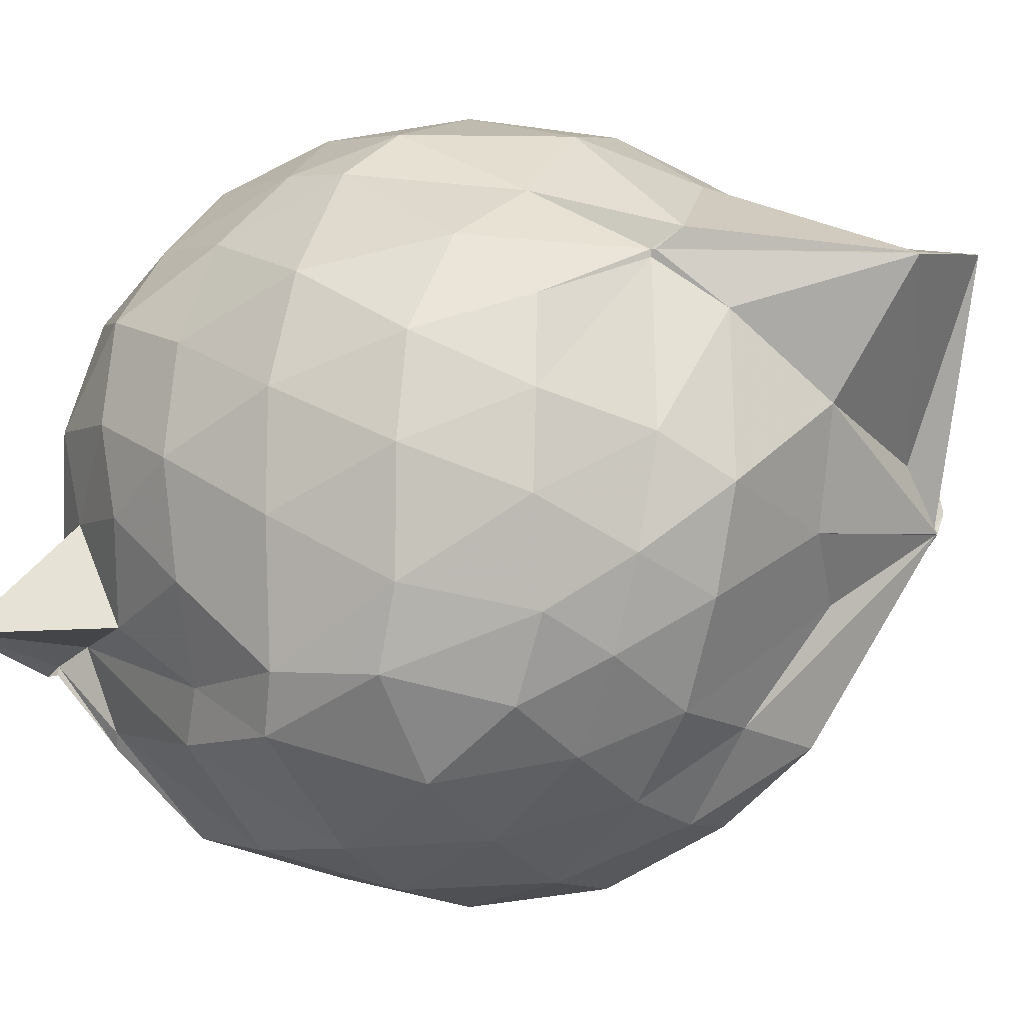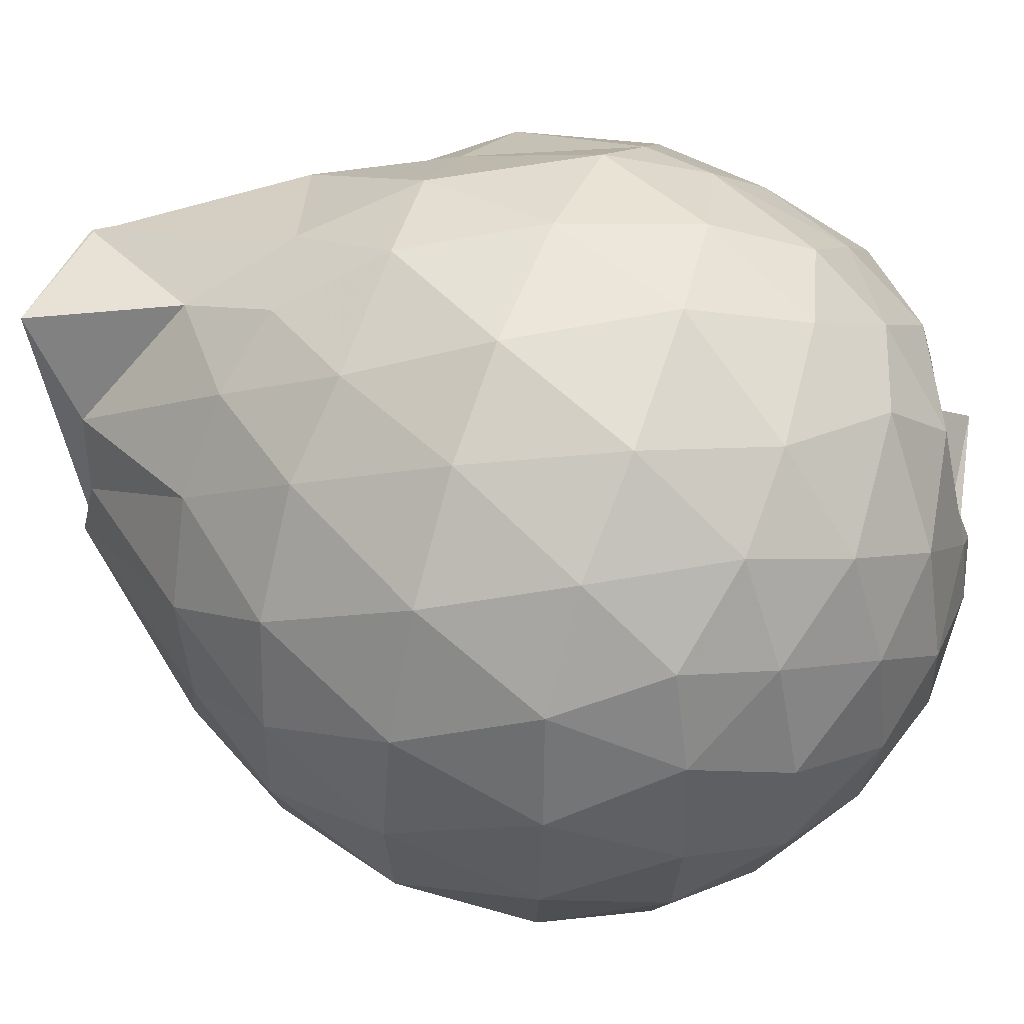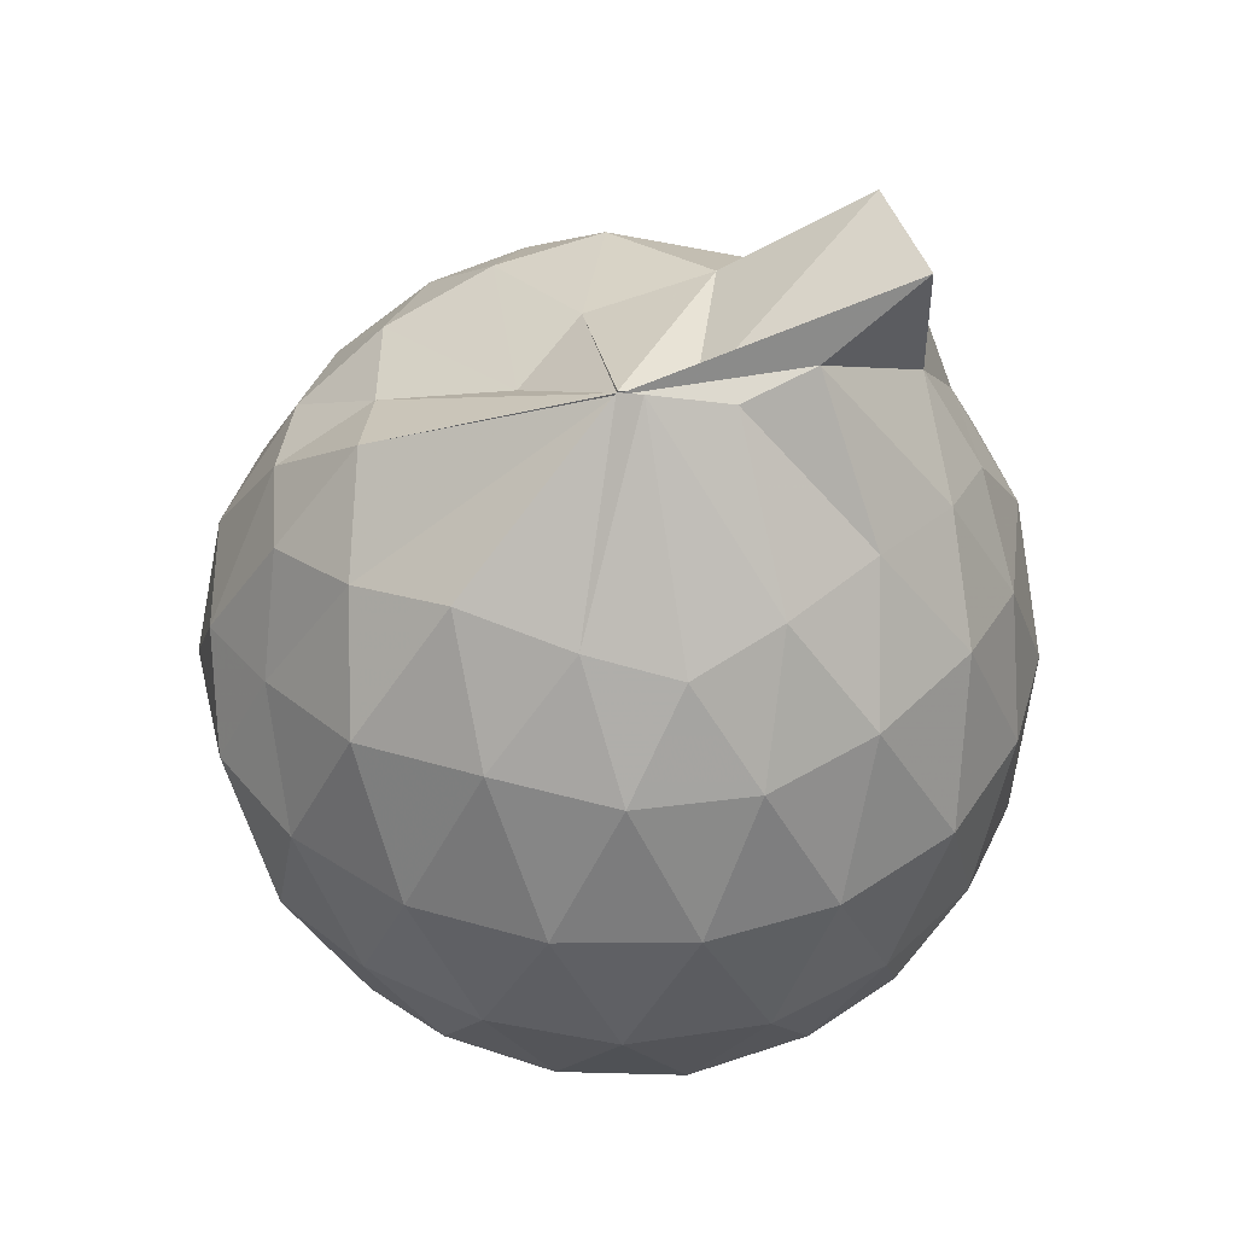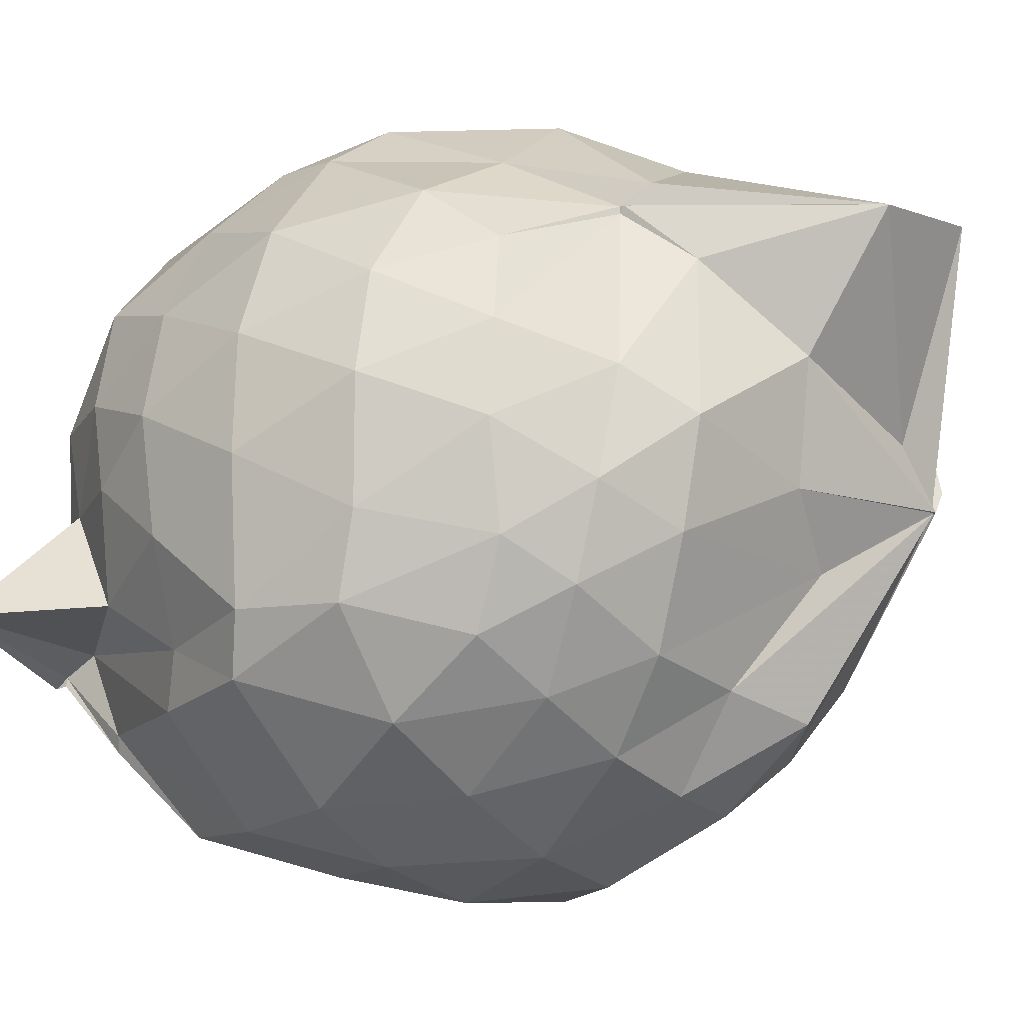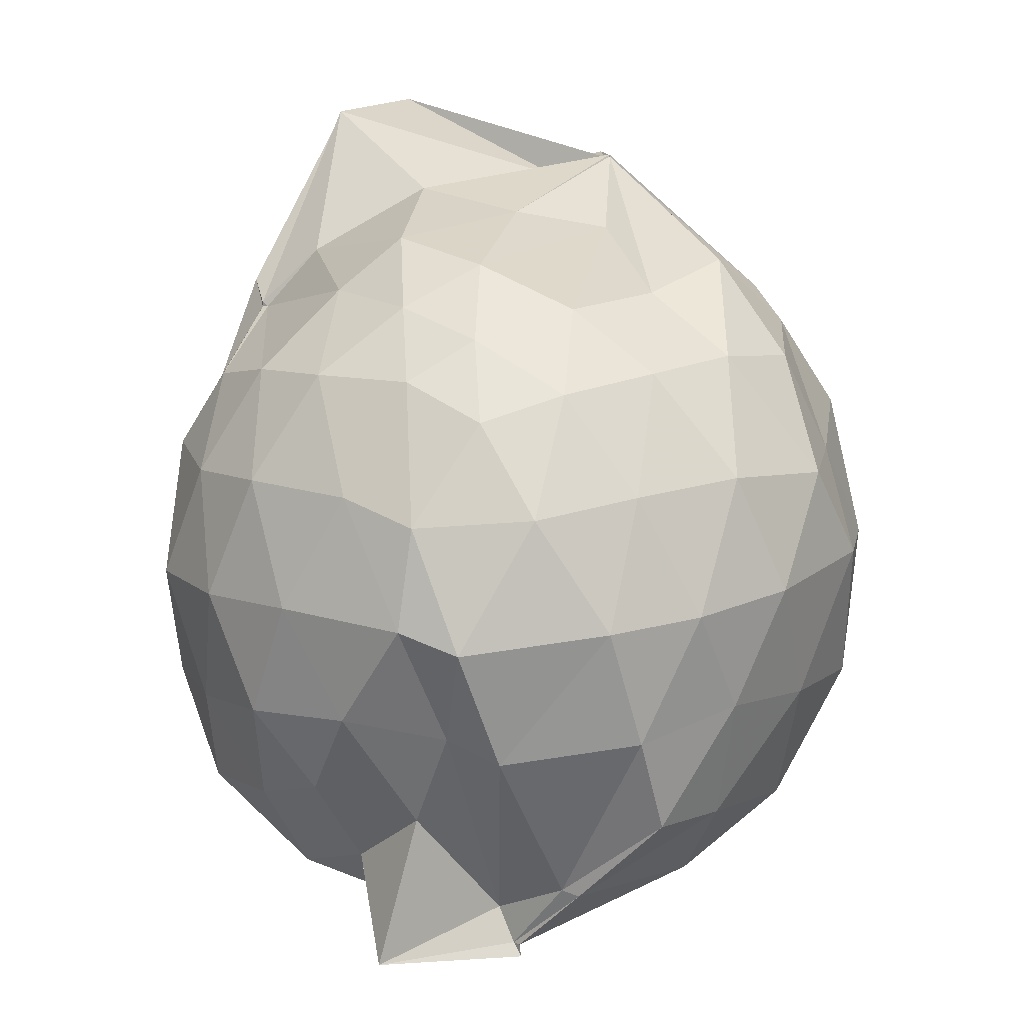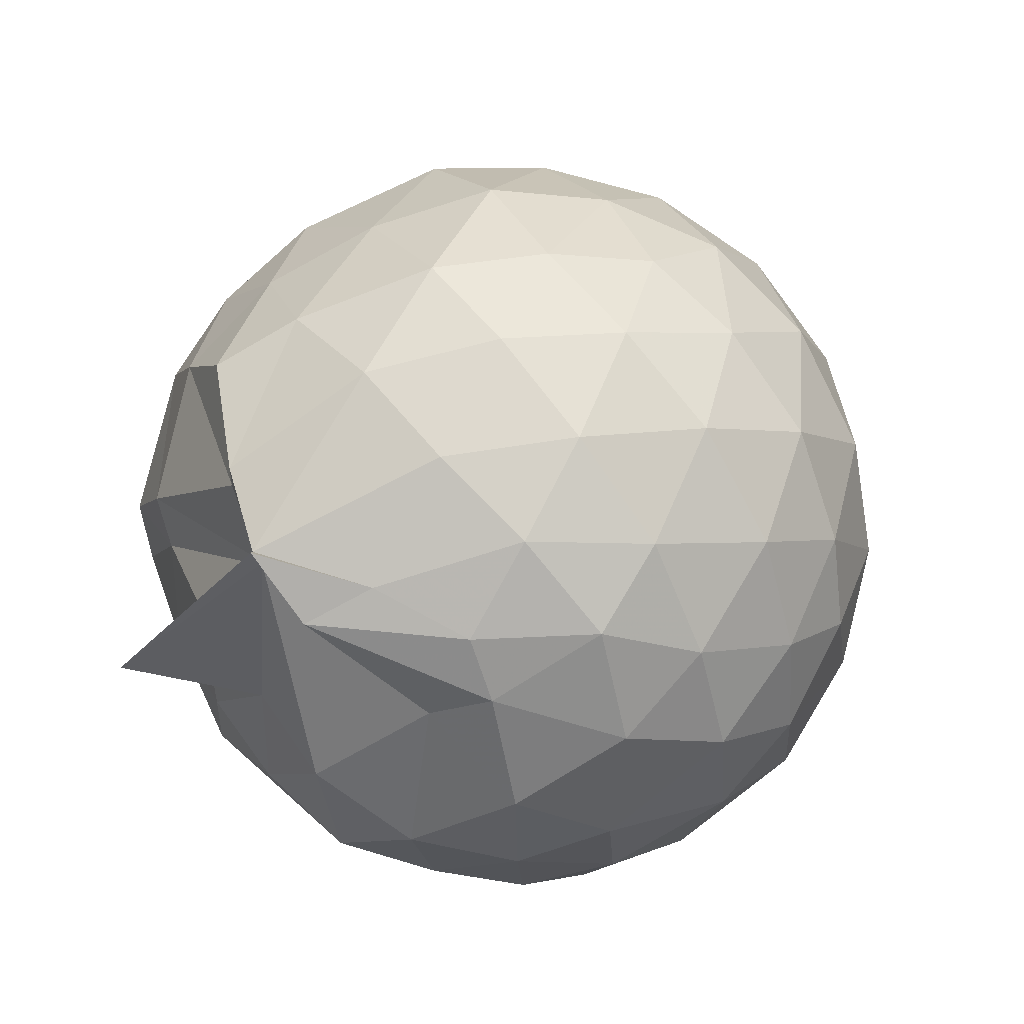
<metadata>
{"format":"obj","ext":"obj","renderer":"f3d","projection":"perspective","resolution":1024,"background":"white","views":[{"elev":-2.2,"azim":-61.2,"up":"+Y"},{"elev":53.8,"azim":109.5,"up":"+Y"},{"elev":43.5,"azim":80.8,"up":"+Z"},{"elev":-12.9,"azim":-55.2,"up":"+Y"},{"elev":11.8,"azim":-51.6,"up":"+Z"},{"elev":-77.7,"azim":28.4,"up":"+Z"}]}
</metadata>
<code>
v 0.4982 -0.3412 1.792
v 0.0001698 -0.2696 -0.3709
v 0.9041 -0.2587 1.329
v 0.8258 -0.03523 1.392
v 0.6717 0.1985 1.412
v 0.5003 0.4032 1.372
v 0.3127 0.5222 1.312
v 0.06889 0.5076 1.348
v -0.2508 0.3646 1.446
v -0.2806 0.3114 1.374
v -0.5673 0.1882 1.227
v -0.6456 -0.03394 1.268
v -0.6809 -0.273 1.279
v -0.6354 -0.5366 1.279
v -0.6029 -0.7511 1.192
v -0.4124 -0.8723 1.252
v -0.1827 -0.986 1.29
v 0.05914 -1.055 1.315
v 0.3066 -1.077 1.291
v 0.52 -0.9277 1.353
v 0.6944 -0.7264 1.422
v 0.8351 -0.4766 1.379
v 1.022 -0.1109 1.085
v 0.9145 0.1611 1.117
v 0.6976 0.4177 1.114
v 0.4808 0.5746 1.069
v 0.1671 0.6675 1.062
v -0.09756 0.6287 1.081
v -0.3471 0.4621 1.083
v -0.5883 0.3342 1.023
v -0.7498 0.09995 0.9938
v -0.8185 -0.158 1.007
v -0.8067 -0.4704 0.9974
v -0.7848 -0.6778 0.9412
v -0.6089 -0.9311 0.965
v -0.3716 -1.075 1.004
v -0.1004 -1.195 1.028
v 0.2258 -1.24 1.001
v 0.4468 -1.128 1.023
v 0.7432 -0.9617 1.103
v 0.9112 -0.6936 1.126
v 1.024 -0.4088 1.091
v 1.062 0.06246 0.7466
v 0.8916 0.3613 0.744
v 0.635 0.5741 0.7423
v 0.3631 0.6999 0.7326
v 0.008809 0.7205 0.723
v -0.3154 0.6312 0.7094
v -0.4798 0.516 0.6516
v -0.746 0.2501 0.6924
v -0.852 -0.02342 0.6873
v -0.8786 -0.3174 0.6986
v -0.8345 -0.6728 0.6822
v -0.7812 -0.8231 0.6334
v -0.5131 -1.096 0.6792
v -0.2825 -1.213 0.6978
v 0.008809 -1.28 0.723
v 0.4019 -1.251 0.7552
v 0.6708 -1.109 0.7498
v 0.9153 -0.8814 0.7533
v 1.072 -0.5856 0.7526
v 1.122 -0.2561 0.7501
v 0.9705 0.2073 0.4058
v 0.7654 0.4541 0.3962
v 0.4976 0.6222 0.367
v 0.1327 0.6946 0.372
v -0.1557 0.6651 0.4006
v -0.437 0.5297 0.4685
v -0.5997 0.3495 0.3685
v -0.7525 0.09961 0.3638
v -0.8508 -0.178 0.3948
v -0.8206 -0.4666 0.4116
v -0.6987 -0.7166 0.3787
v -0.6558 -0.8551 0.3265
v -0.4075 -1.12 0.3724
v -0.1132 -1.211 0.4256
v 0.2051 -1.213 0.3947
v 0.5296 -1.151 0.3774
v 0.7864 -0.9784 0.4117
v 0.9859 -0.7284 0.4123
v 1.079 -0.4246 0.3785
v 1.07 -0.08123 0.3732
v 0.8096 0.2814 0.1538
v 0.5679 0.4413 0.07881
v 0.3153 0.5439 0.06916
v -0.03006 0.5703 0.1013
v -0.282 0.5305 0.1663
v -0.4654 0.3652 0.1203
v -0.6436 0.1702 0.09923
v -0.7228 -0.08499 0.1184
v -0.7618 -0.3121 0.1863
v -0.6546 -0.5748 0.1209
v -0.3716 -0.6263 -0.1898
v -0.3751 -0.8434 -0.09247
v -0.2953 -1.11 0.1198
v -0.05208 -1.118 0.1003
v 0.3197 -1.072 0.0529
v 0.5937 -0.9597 0.09515
v 0.8197 -0.8066 0.1642
v 0.9126 -0.5567 0.09537
v 0.9505 -0.2483 0.06716
v 0.8993 0.05267 0.09015
v 0.5264 -0.2901 1.799
v 0.5321 -0.09302 1.751
v 0.4662 0.094 1.779
v 0.2598 0.3806 1.567
v 0.06238 0.3102 1.907
v -0.2809 0.3112 1.388
v -0.2796 0.2931 1.376
v -0.4361 -0.1264 1.467
v -0.4925 -0.4034 1.446
v -0.4817 -0.6363 1.379
v -0.2415 -0.7695 1.445
v 0.04636 -0.8163 1.466
v 0.283 -0.8737 1.539
v 0.499 -0.3432 1.783
v 0.4999 -0.3442 1.791
v 0.4976 -0.3346 1.778
v 0.4979 -0.3451 1.781
v 0.4 0.341 1.939
v 0.05407 0.3051 1.915
v -0.2006 0.1726 1.54
v -0.3077 -0.2386 1.605
v -0.2964 -0.5037 1.549
v 0.2397 -0.52 1.611
v 0.4977 -0.3449 1.787
v 0.494 -0.3429 1.785
v 0.4987 -0.3423 1.782
v 0.4571 -0.1713 1.728
v 0.01776 -0.04195 1.71
v 0.0547 -0.3489 1.657
v 0.4935 -0.343 1.786
v 0.6738 0.2091 -0.05026
v 0.4059 0.3297 -0.1392
v 0.03621 0.4121 -0.1163
v -0.2277 0.3973 -0.03442
v -0.4315 0.1925 -0.09812
v -0.5552 -0.08656 -0.1245
v -0.5917 -0.3202 -0.04669
v -0.8249 -0.5881 -0.2249
v -0.3713 -0.6765 -0.2817
v -0.356 -0.8855 -0.106
v 0.06213 -0.9399 -0.1279
v 0.3999 -0.8529 -0.1235
v 0.6782 -0.7092 -0.05864
v 0.7435 -0.4136 -0.1345
v 0.7429 -0.08281 -0.1326
v 0.4726 0.06175 -0.2488
v 0.2077 0.1589 -0.286
v -0.1246 0.1946 -0.2346
v -0.1948 -0.1293 -0.2742
v -0.3716 -0.661 -0.2681
v -0.3738 -0.7037 -0.3153
v -0.375 -0.6988 -0.282
v 0.144 -0.6881 -0.2831
v 0.4634 -0.5654 -0.2556
v 0.5034 -0.2496 -0.295
v 0.2876 -0.1267 -0.3596
v -0.03125 -0.09947 -0.3403
v -0.3456 -0.4874 -0.3275
v -0.1511 -0.4891 -0.3366
v 0.2325 -0.4196 -0.3586
f 3 23 4
f 4 23 24
f 4 24 5
f 5 24 25
f 5 25 6
f 6 25 26
f 6 26 7
f 7 26 27
f 7 27 8
f 8 27 28
f 8 28 9
f 9 28 29
f 9 29 10
f 10 29 30
f 10 30 11
f 11 30 31
f 11 31 12
f 12 31 32
f 12 32 13
f 13 32 33
f 13 33 14
f 14 33 34
f 14 34 15
f 15 34 35
f 15 35 16
f 16 35 36
f 16 36 17
f 17 36 37
f 17 37 18
f 18 37 38
f 18 38 19
f 19 38 39
f 19 39 20
f 20 39 40
f 20 40 21
f 21 40 41
f 21 41 22
f 22 41 42
f 22 42 3
f 3 42 23
f 23 43 24
f 24 43 44
f 24 44 25
f 25 44 45
f 25 45 26
f 26 45 46
f 26 46 27
f 27 46 47
f 27 47 28
f 28 47 48
f 28 48 29
f 29 48 49
f 29 49 30
f 30 49 50
f 30 50 31
f 31 50 51
f 31 51 32
f 32 51 52
f 32 52 33
f 33 52 53
f 33 53 34
f 34 53 54
f 34 54 35
f 35 54 55
f 35 55 36
f 36 55 56
f 36 56 37
f 37 56 57
f 37 57 38
f 38 57 58
f 38 58 39
f 39 58 59
f 39 59 40
f 40 59 60
f 40 60 41
f 41 60 61
f 41 61 42
f 42 61 62
f 42 62 23
f 23 62 43
f 43 63 44
f 44 63 64
f 44 64 45
f 45 64 65
f 45 65 46
f 46 65 66
f 46 66 47
f 47 66 67
f 47 67 48
f 48 67 68
f 48 68 49
f 49 68 69
f 49 69 50
f 50 69 70
f 50 70 51
f 51 70 71
f 51 71 52
f 52 71 72
f 52 72 53
f 53 72 73
f 53 73 54
f 54 73 74
f 54 74 55
f 55 74 75
f 55 75 56
f 56 75 76
f 56 76 57
f 57 76 77
f 57 77 58
f 58 77 78
f 58 78 59
f 59 78 79
f 59 79 60
f 60 79 80
f 60 80 61
f 61 80 81
f 61 81 62
f 62 81 82
f 62 82 43
f 43 82 63
f 63 83 64
f 64 83 84
f 64 84 65
f 65 84 85
f 65 85 66
f 66 85 86
f 66 86 67
f 67 86 87
f 67 87 68
f 68 87 88
f 68 88 69
f 69 88 89
f 69 89 70
f 70 89 90
f 70 90 71
f 71 90 91
f 71 91 72
f 72 91 92
f 72 92 73
f 73 92 93
f 73 93 74
f 74 93 94
f 74 94 75
f 75 94 95
f 75 95 76
f 76 95 96
f 76 96 77
f 77 96 97
f 77 97 78
f 78 97 98
f 78 98 79
f 79 98 99
f 79 99 80
f 80 99 100
f 80 100 81
f 81 100 101
f 81 101 82
f 82 101 102
f 82 102 63
f 63 102 83
f 103 104 118
f 104 119 118
f 104 105 119
f 105 120 119
f 105 106 120
f 106 107 120
f 107 121 120
f 107 108 121
f 108 122 121
f 108 109 122
f 109 110 122
f 110 123 122
f 110 111 123
f 111 124 123
f 111 112 124
f 112 113 124
f 113 125 124
f 113 114 125
f 114 126 125
f 114 115 126
f 115 116 126
f 116 127 126
f 116 117 127
f 117 118 127
f 117 103 118
f 118 119 128
f 119 129 128
f 119 120 129
f 120 121 129
f 121 130 129
f 121 122 130
f 122 123 130
f 123 131 130
f 123 124 131
f 124 125 131
f 125 132 131
f 125 126 132
f 126 127 132
f 127 128 132
f 127 118 128
f 133 148 134
f 134 148 149
f 134 149 135
f 135 149 150
f 135 150 136
f 136 150 137
f 137 150 151
f 137 151 138
f 138 151 152
f 138 152 139
f 139 152 140
f 140 152 153
f 140 153 141
f 141 153 154
f 141 154 142
f 142 154 143
f 143 154 155
f 143 155 144
f 144 155 156
f 144 156 145
f 145 156 146
f 146 156 157
f 146 157 147
f 147 157 148
f 147 148 133
f 148 158 149
f 149 158 159
f 149 159 150
f 150 159 151
f 151 159 160
f 151 160 152
f 152 160 153
f 153 160 161
f 153 161 154
f 154 161 155
f 155 161 162
f 155 162 156
f 156 162 157
f 157 162 158
f 157 158 148
f 3 4 103
f 103 4 104
f 4 5 104
f 104 5 105
f 5 6 105
f 105 6 106
f 6 7 106
f 7 8 106
f 106 8 107
f 8 9 107
f 107 9 108
f 9 10 108
f 108 10 109
f 10 11 109
f 11 12 109
f 109 12 110
f 12 13 110
f 110 13 111
f 13 14 111
f 111 14 112
f 14 15 112
f 15 16 112
f 112 16 113
f 16 17 113
f 113 17 114
f 17 18 114
f 114 18 115
f 18 19 115
f 19 20 115
f 115 20 116
f 20 21 116
f 116 21 117
f 21 22 117
f 117 22 103
f 22 3 103
f 83 133 84
f 84 133 134
f 84 134 85
f 85 134 135
f 85 135 86
f 86 135 136
f 86 136 87
f 87 136 88
f 88 136 137
f 88 137 89
f 89 137 138
f 89 138 90
f 90 138 139
f 90 139 91
f 91 139 92
f 92 139 140
f 92 140 93
f 93 140 141
f 93 141 94
f 94 141 142
f 94 142 95
f 95 142 96
f 96 142 143
f 96 143 97
f 97 143 144
f 97 144 98
f 98 144 145
f 98 145 99
f 99 145 100
f 100 145 146
f 100 146 101
f 101 146 147
f 101 147 102
f 102 147 133
f 102 133 83
f 128 129 1
f 129 130 1
f 130 131 1
f 131 132 1
f 132 128 1
f 159 158 2
f 160 159 2
f 161 160 2
f 162 161 2
f 158 162 2

</code>
